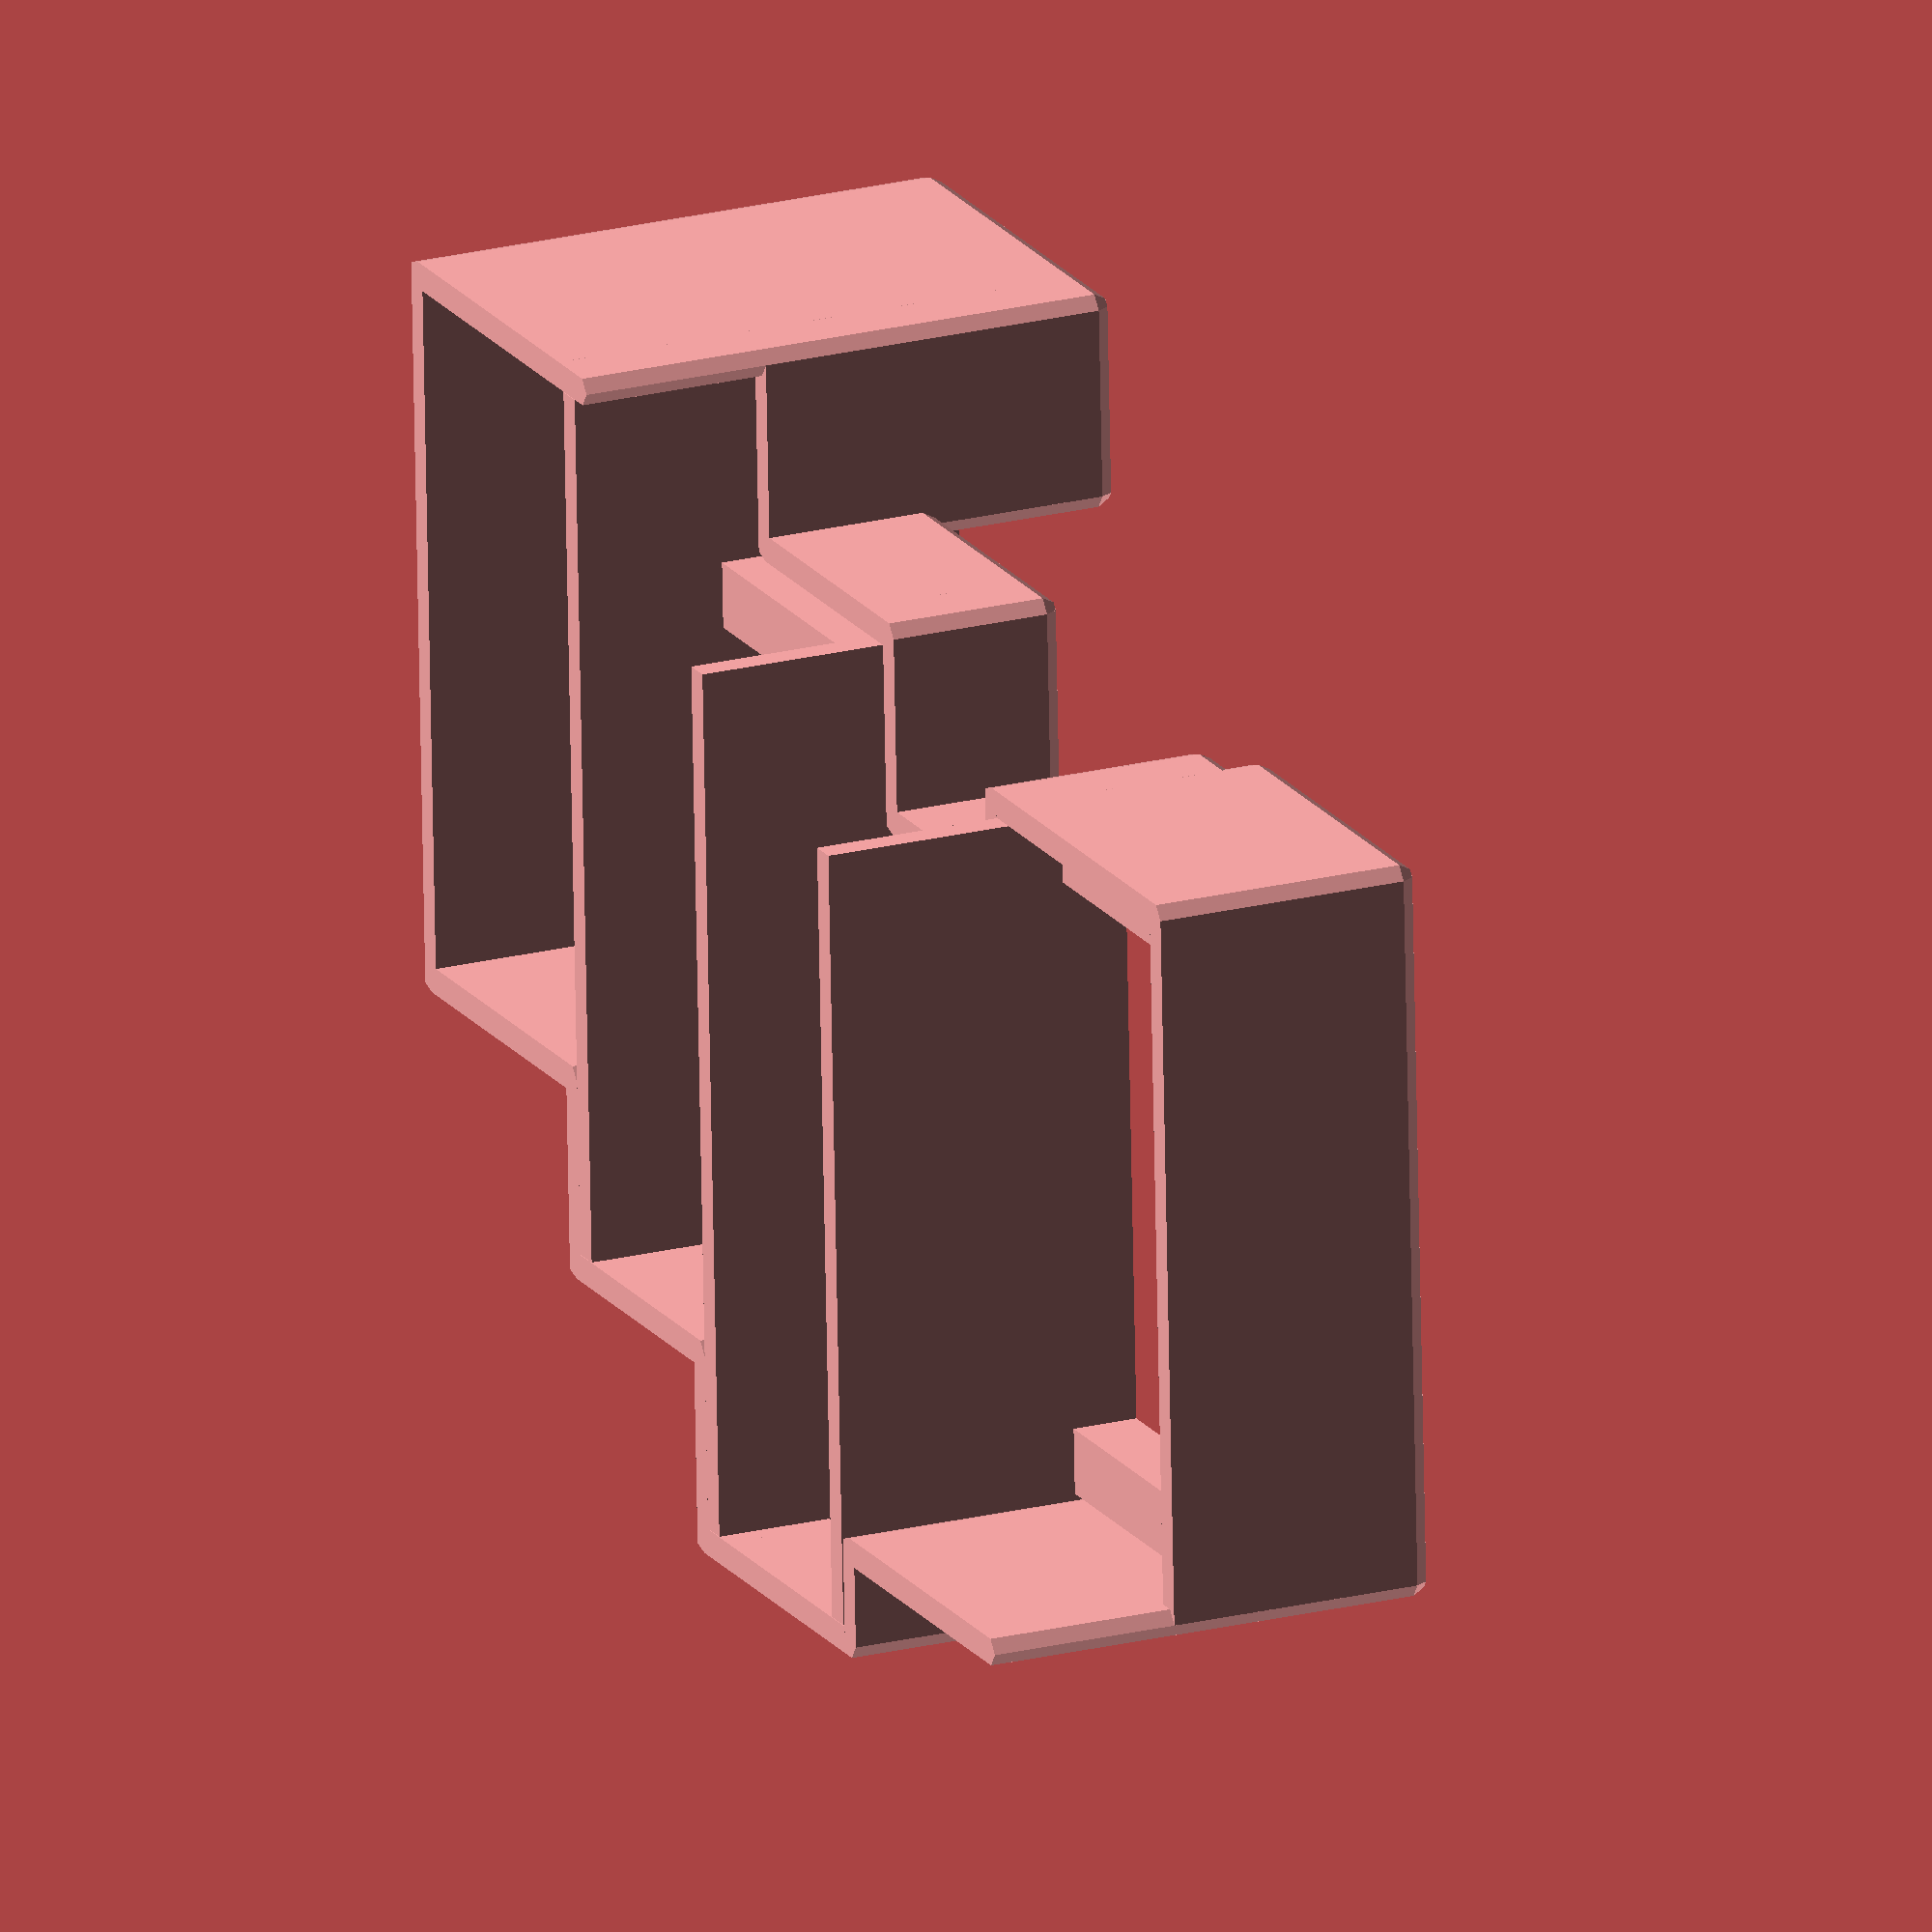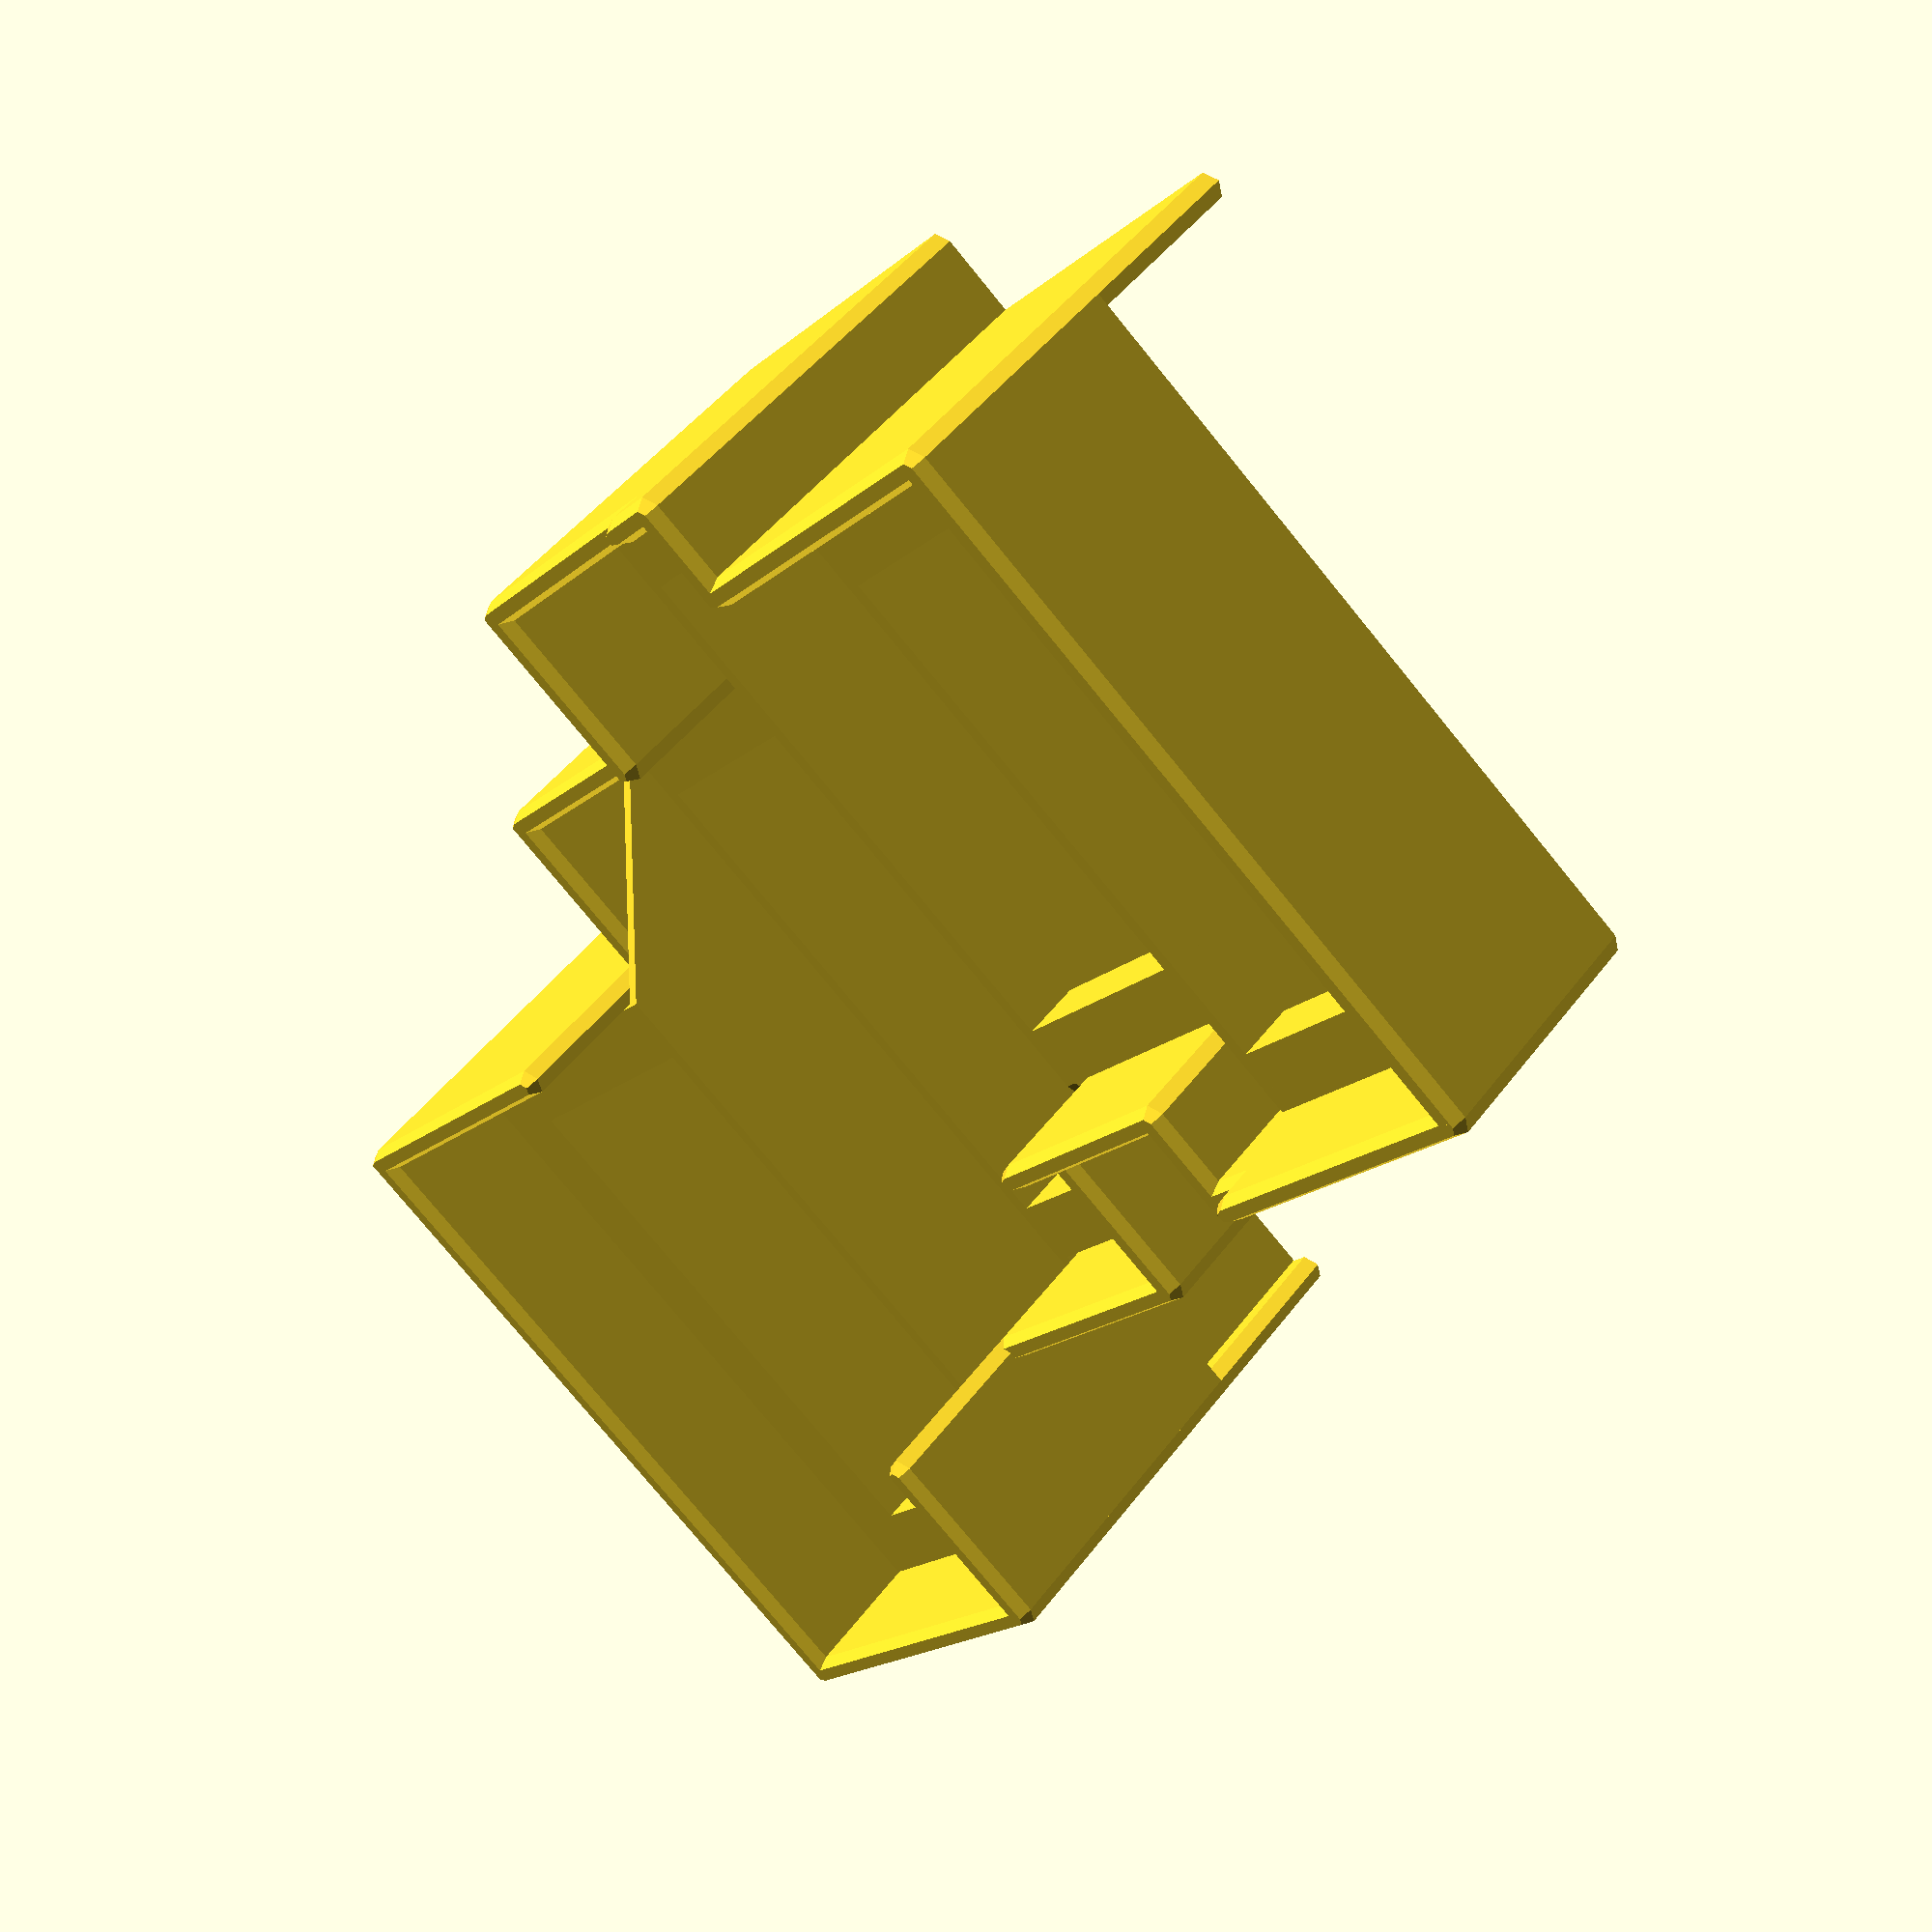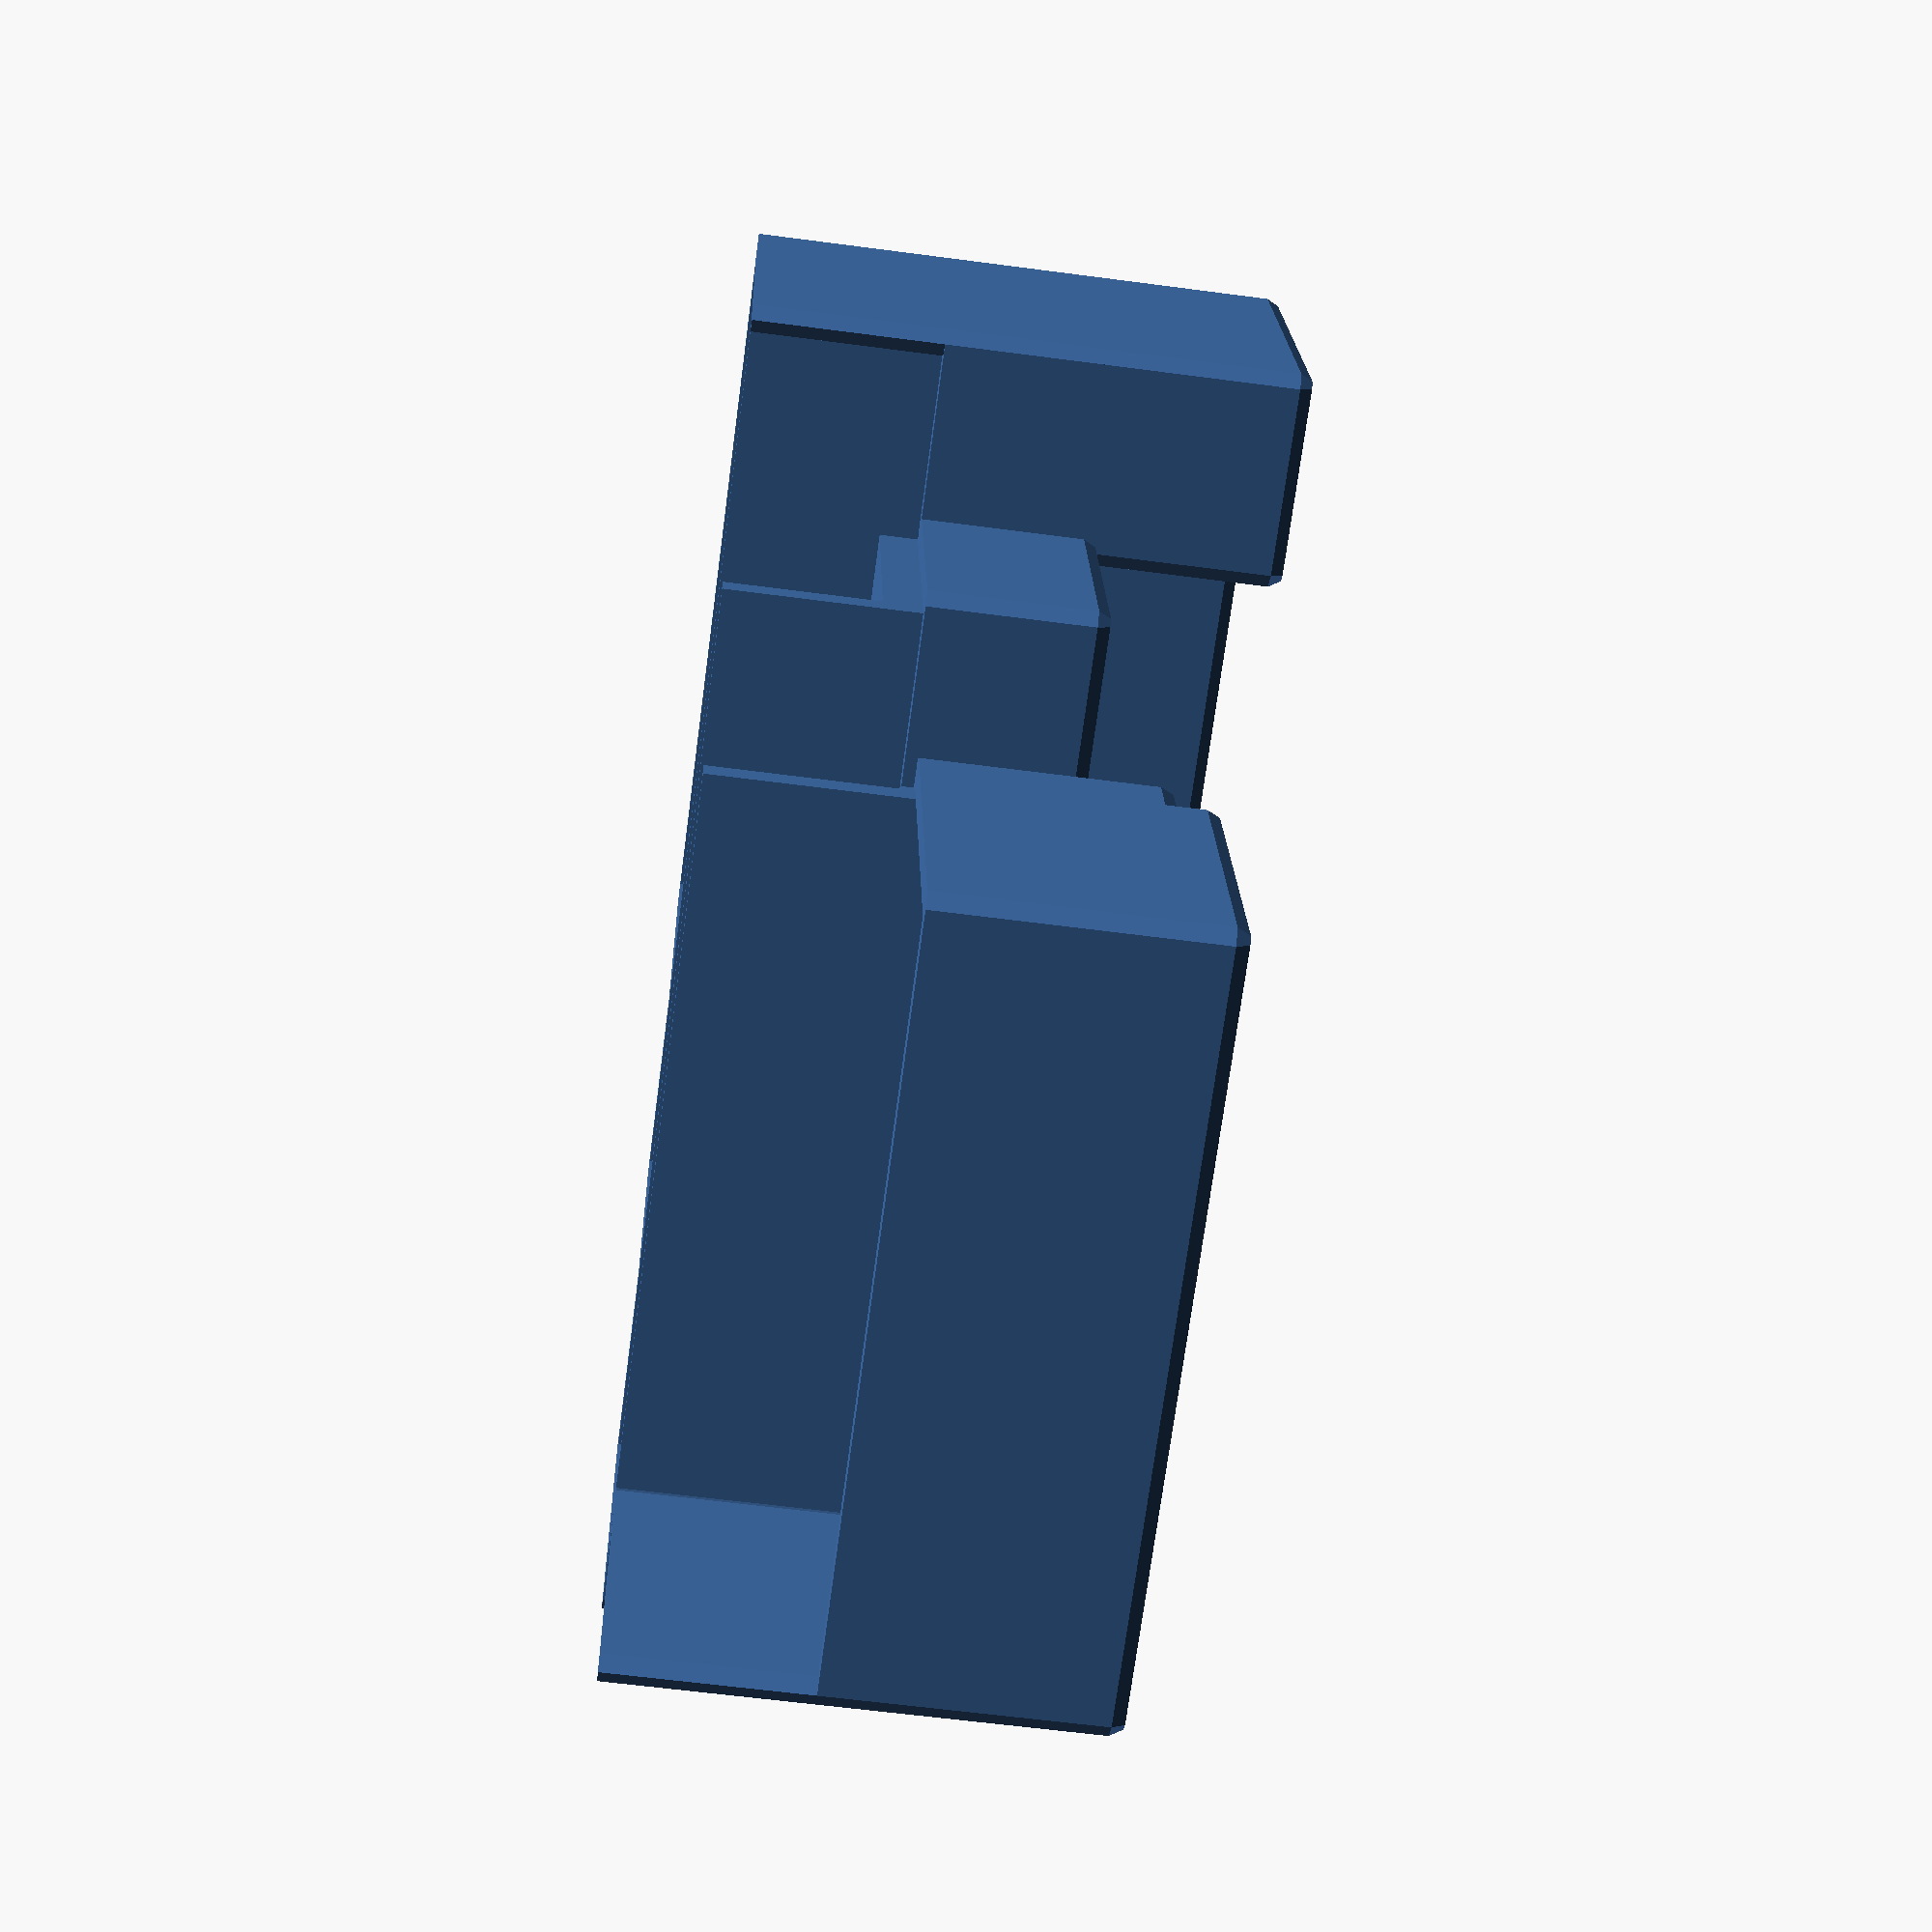
<openscad>
$fn=5;
union()
{
	union()
	{
		hull()
		{
			translate([-3.5,-3.5,18])
			{
				rotate(0,[0,0,1])
				{
					cube([3.5,3.5,3.5]);
				}
			}
			translate([-3.5,29.400002,18])
			{
				rotate(0,[0,0,1])
				{
					cube([3.5,3.5,3.5]);
				}
			}
		}
		union()
		{
			hull()
			{
				translate([0,-3.5,18])
				{
					rotate(0,[0,0,1])
					{
						cube([3.5,3.5,3.5]);
					}
				}
				translate([10.5,-3.5,18])
				{
					rotate(0,[0,0,1])
					{
						cube([3.5,3.5,3.5]);
					}
				}
			}
			hull()
			{
				translate([0,29.400002,18])
				{
					rotate(0,[0,0,1])
					{
						cube([3.5,3.5,3.5]);
					}
				}
				translate([10.5,29.400002,18])
				{
					rotate(0,[0,0,1])
					{
						cube([3.5,3.5,3.5]);
					}
				}
			}
		}
		union()
		{
			hull()
			{
				translate([15.4,6.5,8])
				{
					rotate(0,[0,0,1])
					{
						cube([3.5,3.5,3.5]);
					}
				}
				translate([25.9,6.5,8])
				{
					rotate(0,[0,0,1])
					{
						cube([3.5,3.5,3.5]);
					}
				}
			}
			hull()
			{
				translate([15.4,39.4,8])
				{
					rotate(0,[0,0,1])
					{
						cube([3.5,3.5,3.5]);
					}
				}
				translate([25.9,39.4,8])
				{
					rotate(0,[0,0,1])
					{
						cube([3.5,3.5,3.5]);
					}
				}
			}
		}
		union()
		{
			hull()
			{
				translate([30.8,16.5,11])
				{
					rotate(0,[0,0,1])
					{
						cube([3.5,3.5,3.5]);
					}
				}
				translate([41.3,16.5,11])
				{
					rotate(0,[0,0,1])
					{
						cube([3.5,3.5,3.5]);
					}
				}
			}
			hull()
			{
				translate([30.8,49.4,11])
				{
					rotate(0,[0,0,1])
					{
						cube([3.5,3.5,3.5]);
					}
				}
				translate([41.3,49.4,11])
				{
					rotate(0,[0,0,1])
					{
						cube([3.5,3.5,3.5]);
					}
				}
			}
		}
		union()
		{
			hull()
			{
				translate([46.199997,11.5,13])
				{
					rotate(0,[0,0,1])
					{
						cube([3.5,3.5,3.5]);
					}
				}
				translate([56.699997,11.5,13])
				{
					rotate(0,[0,0,1])
					{
						cube([3.5,3.5,3.5]);
					}
				}
			}
			hull()
			{
				translate([46.199997,44.4,13])
				{
					rotate(0,[0,0,1])
					{
						cube([3.5,3.5,3.5]);
					}
				}
				translate([56.699997,44.4,13])
				{
					rotate(0,[0,0,1])
					{
						cube([3.5,3.5,3.5]);
					}
				}
			}
		}
		hull()
		{
			translate([60.199997,11.5,13])
			{
				rotate(0,[0,0,1])
				{
					cube([3.5,3.5,3.5]);
				}
			}
			translate([60.199997,44.4,13])
			{
				rotate(0,[0,0,1])
				{
					cube([3.5,3.5,3.5]);
				}
			}
		}
	}
	union()
	{
		hull()
		{
			hull()
			{
				translate([-4.25,-4.25,0])
				{
					rotate(0,[0,0,1])
					{
						cylinder(h=1.5,d=1.5);
					}
				}
				translate([-4.25,-4.25,28.55])
				{
					rotate(0,[0,0,1])
					{
						sphere(d=1.5);
					}
				}
			}
			hull()
			{
				translate([-4.25,33.65,0])
				{
					rotate(0,[0,0,1])
					{
						cylinder(h=1.5,d=1.5);
					}
				}
				translate([-4.25,33.65,28.55])
				{
					rotate(0,[0,0,1])
					{
						sphere(d=1.5);
					}
				}
			}
		}
		hull()
		{
			hull()
			{
				translate([-4.25,33.65,0])
				{
					rotate(0,[0,0,1])
					{
						cylinder(h=1.5,d=1.5);
					}
				}
				translate([-4.25,33.65,28.55])
				{
					rotate(0,[0,0,1])
					{
						sphere(d=1.5);
					}
				}
			}
			hull()
			{
				translate([13.25,33.65,0])
				{
					rotate(0,[0,0,1])
					{
						cylinder(h=1.5,d=1.5);
					}
				}
				translate([13.25,33.65,28.55])
				{
					rotate(0,[0,0,1])
					{
						sphere(d=1.5);
					}
				}
			}
		}
		hull()
		{
			hull()
			{
				translate([13.25,33.65,0])
				{
					rotate(0,[0,0,1])
					{
						cylinder(h=1.5,d=1.5);
					}
				}
				translate([13.25,33.65,28.55])
				{
					rotate(0,[0,0,1])
					{
						sphere(d=1.5);
					}
				}
			}
			hull()
			{
				translate([13.25,33.65,0])
				{
					rotate(0,[0,0,1])
					{
						cylinder(h=1.5,d=1.5);
					}
				}
				translate([13.25,33.65,18.55])
				{
					rotate(0,[0,0,1])
					{
						sphere(d=1.5);
					}
				}
			}
		}
		hull()
		{
			hull()
			{
				translate([13.25,33.65,0])
				{
					rotate(0,[0,0,1])
					{
						cylinder(h=1.5,d=1.5);
					}
				}
				translate([13.25,33.65,18.55])
				{
					rotate(0,[0,0,1])
					{
						sphere(d=1.5);
					}
				}
			}
			hull()
			{
				translate([13.25,43.65,0])
				{
					rotate(0,[0,0,1])
					{
						cylinder(h=1.5,d=1.5);
					}
				}
				translate([13.25,43.65,18.55])
				{
					rotate(0,[0,0,1])
					{
						sphere(d=1.5);
					}
				}
			}
		}
		hull()
		{
			hull()
			{
				translate([13.25,43.65,0])
				{
					rotate(0,[0,0,1])
					{
						cylinder(h=1.5,d=1.5);
					}
				}
				translate([13.25,43.65,18.55])
				{
					rotate(0,[0,0,1])
					{
						sphere(d=1.5);
					}
				}
			}
			hull()
			{
				translate([16.15,43.65,0])
				{
					rotate(0,[0,0,1])
					{
						cylinder(h=1.5,d=1.5);
					}
				}
				translate([16.15,43.65,18.55])
				{
					rotate(0,[0,0,1])
					{
						sphere(d=1.5);
					}
				}
			}
		}
		hull()
		{
			hull()
			{
				translate([16.15,43.65,0])
				{
					rotate(0,[0,0,1])
					{
						cylinder(h=1.5,d=1.5);
					}
				}
				translate([16.15,43.65,18.55])
				{
					rotate(0,[0,0,1])
					{
						sphere(d=1.5);
					}
				}
			}
			hull()
			{
				translate([28.65,43.65,0])
				{
					rotate(0,[0,0,1])
					{
						cylinder(h=1.5,d=1.5);
					}
				}
				translate([28.65,43.65,18.55])
				{
					rotate(0,[0,0,1])
					{
						sphere(d=1.5);
					}
				}
			}
		}
		hull()
		{
			hull()
			{
				translate([28.65,43.65,0])
				{
					rotate(0,[0,0,1])
					{
						cylinder(h=1.5,d=1.5);
					}
				}
				translate([28.65,43.65,18.55])
				{
					rotate(0,[0,0,1])
					{
						sphere(d=1.5);
					}
				}
			}
			hull()
			{
				translate([28.65,43.65,0])
				{
					rotate(0,[0,0,1])
					{
						cylinder(h=1.5,d=1.5);
					}
				}
				translate([28.65,43.65,21.55])
				{
					rotate(0,[0,0,1])
					{
						sphere(d=1.5);
					}
				}
			}
		}
		hull()
		{
			hull()
			{
				translate([28.65,43.65,0])
				{
					rotate(0,[0,0,1])
					{
						cylinder(h=1.5,d=1.5);
					}
				}
				translate([28.65,43.65,21.55])
				{
					rotate(0,[0,0,1])
					{
						sphere(d=1.5);
					}
				}
			}
			hull()
			{
				translate([28.65,53.65,0])
				{
					rotate(0,[0,0,1])
					{
						cylinder(h=1.5,d=1.5);
					}
				}
				translate([28.65,53.65,21.55])
				{
					rotate(0,[0,0,1])
					{
						sphere(d=1.5);
					}
				}
			}
		}
		hull()
		{
			hull()
			{
				translate([28.65,53.65,0])
				{
					rotate(0,[0,0,1])
					{
						cylinder(h=1.5,d=1.5);
					}
				}
				translate([28.65,53.65,21.55])
				{
					rotate(0,[0,0,1])
					{
						sphere(d=1.5);
					}
				}
			}
			hull()
			{
				translate([31.55,53.65,0])
				{
					rotate(0,[0,0,1])
					{
						cylinder(h=1.5,d=1.5);
					}
				}
				translate([31.55,53.65,21.55])
				{
					rotate(0,[0,0,1])
					{
						sphere(d=1.5);
					}
				}
			}
		}
		hull()
		{
			hull()
			{
				translate([31.55,53.65,0])
				{
					rotate(0,[0,0,1])
					{
						cylinder(h=1.5,d=1.5);
					}
				}
				translate([31.55,53.65,21.55])
				{
					rotate(0,[0,0,1])
					{
						sphere(d=1.5);
					}
				}
			}
			hull()
			{
				translate([44.05,53.65,0])
				{
					rotate(0,[0,0,1])
					{
						cylinder(h=1.5,d=1.5);
					}
				}
				translate([44.05,53.65,21.55])
				{
					rotate(0,[0,0,1])
					{
						sphere(d=1.5);
					}
				}
			}
		}
		hull()
		{
			hull()
			{
				translate([44.05,53.65,0])
				{
					rotate(0,[0,0,1])
					{
						cylinder(h=1.5,d=1.5);
					}
				}
				translate([44.05,53.65,21.55])
				{
					rotate(0,[0,0,1])
					{
						sphere(d=1.5);
					}
				}
			}
			hull()
			{
				translate([44.05,53.65,0])
				{
					rotate(0,[0,0,1])
					{
						cylinder(h=1.5,d=1.5);
					}
				}
				translate([44.05,53.65,23.55])
				{
					rotate(0,[0,0,1])
					{
						sphere(d=1.5);
					}
				}
			}
		}
		hull()
		{
			hull()
			{
				translate([44.05,53.65,0])
				{
					rotate(0,[0,0,1])
					{
						cylinder(h=1.5,d=1.5);
					}
				}
				translate([44.05,53.65,23.55])
				{
					rotate(0,[0,0,1])
					{
						sphere(d=1.5);
					}
				}
			}
			hull()
			{
				translate([46.949997,53.65,0])
				{
					rotate(0,[0,0,1])
					{
						cylinder(h=1.5,d=1.5);
					}
				}
				translate([46.949997,53.65,23.55])
				{
					rotate(0,[0,0,1])
					{
						sphere(d=1.5);
					}
				}
			}
		}
		hull()
		{
			hull()
			{
				translate([46.949997,53.65,0])
				{
					rotate(0,[0,0,1])
					{
						cylinder(h=1.5,d=1.5);
					}
				}
				translate([46.949997,53.65,23.55])
				{
					rotate(0,[0,0,1])
					{
						sphere(d=1.5);
					}
				}
			}
			hull()
			{
				translate([46.949997,48.65,0])
				{
					rotate(0,[0,0,1])
					{
						cylinder(h=1.5,d=1.5);
					}
				}
				translate([46.949997,48.65,23.55])
				{
					rotate(0,[0,0,1])
					{
						sphere(d=1.5);
					}
				}
			}
		}
		hull()
		{
			hull()
			{
				translate([46.949997,48.65,0])
				{
					rotate(0,[0,0,1])
					{
						cylinder(h=1.5,d=1.5);
					}
				}
				translate([46.949997,48.65,23.55])
				{
					rotate(0,[0,0,1])
					{
						sphere(d=1.5);
					}
				}
			}
			hull()
			{
				translate([64.45,48.65,0])
				{
					rotate(0,[0,0,1])
					{
						cylinder(h=1.5,d=1.5);
					}
				}
				translate([64.45,48.65,23.55])
				{
					rotate(0,[0,0,1])
					{
						sphere(d=1.5);
					}
				}
			}
		}
		hull()
		{
			hull()
			{
				translate([64.45,48.65,0])
				{
					rotate(0,[0,0,1])
					{
						cylinder(h=1.5,d=1.5);
					}
				}
				translate([64.45,48.65,23.55])
				{
					rotate(0,[0,0,1])
					{
						sphere(d=1.5);
					}
				}
			}
			hull()
			{
				translate([64.45,48.65,10])
				{
					rotate(0,[0,0,1])
					{
						cylinder(h=1.5,d=1.5);
					}
				}
				translate([64.45,48.65,23.55])
				{
					rotate(0,[0,0,1])
					{
						sphere(d=1.5);
					}
				}
			}
		}
		hull()
		{
			hull()
			{
				translate([64.45,48.65,10])
				{
					rotate(0,[0,0,1])
					{
						cylinder(h=1.5,d=1.5);
					}
				}
				translate([64.45,48.65,23.55])
				{
					rotate(0,[0,0,1])
					{
						sphere(d=1.5);
					}
				}
			}
			hull()
			{
				translate([64.45,10.75,10])
				{
					rotate(0,[0,0,1])
					{
						cylinder(h=1.5,d=1.5);
					}
				}
				translate([64.45,10.75,23.55])
				{
					rotate(0,[0,0,1])
					{
						sphere(d=1.5);
					}
				}
			}
		}
		hull()
		{
			hull()
			{
				translate([64.45,10.75,10])
				{
					rotate(0,[0,0,1])
					{
						cylinder(h=1.5,d=1.5);
					}
				}
				translate([64.45,10.75,23.55])
				{
					rotate(0,[0,0,1])
					{
						sphere(d=1.5);
					}
				}
			}
			hull()
			{
				translate([46.949997,10.75,10])
				{
					rotate(0,[0,0,1])
					{
						cylinder(h=1.5,d=1.5);
					}
				}
				translate([46.949997,10.75,23.55])
				{
					rotate(0,[0,0,1])
					{
						sphere(d=1.5);
					}
				}
			}
		}
		hull()
		{
			hull()
			{
				translate([46.949997,10.75,10])
				{
					rotate(0,[0,0,1])
					{
						cylinder(h=1.5,d=1.5);
					}
				}
				translate([46.949997,10.75,23.55])
				{
					rotate(0,[0,0,1])
					{
						sphere(d=1.5);
					}
				}
			}
			hull()
			{
				translate([46.949997,10.75,10])
				{
					rotate(0,[0,0,1])
					{
						cylinder(h=1.5,d=1.5);
					}
				}
				translate([46.949997,10.75,21.55])
				{
					rotate(0,[0,0,1])
					{
						sphere(d=1.5);
					}
				}
			}
		}
		hull()
		{
			hull()
			{
				translate([46.949997,10.75,10])
				{
					rotate(0,[0,0,1])
					{
						cylinder(h=1.5,d=1.5);
					}
				}
				translate([46.949997,10.75,21.55])
				{
					rotate(0,[0,0,1])
					{
						sphere(d=1.5);
					}
				}
			}
			hull()
			{
				translate([44.05,10.75,10])
				{
					rotate(0,[0,0,1])
					{
						cylinder(h=1.5,d=1.5);
					}
				}
				translate([44.05,10.75,21.55])
				{
					rotate(0,[0,0,1])
					{
						sphere(d=1.5);
					}
				}
			}
		}
		hull()
		{
			hull()
			{
				translate([44.05,10.75,10])
				{
					rotate(0,[0,0,1])
					{
						cylinder(h=1.5,d=1.5);
					}
				}
				translate([44.05,10.75,21.55])
				{
					rotate(0,[0,0,1])
					{
						sphere(d=1.5);
					}
				}
			}
			hull()
			{
				translate([44.05,15.75,10])
				{
					rotate(0,[0,0,1])
					{
						cylinder(h=1.5,d=1.5);
					}
				}
				translate([44.05,15.75,21.55])
				{
					rotate(0,[0,0,1])
					{
						sphere(d=1.5);
					}
				}
			}
		}
		hull()
		{
			hull()
			{
				translate([44.05,15.75,10])
				{
					rotate(0,[0,0,1])
					{
						cylinder(h=1.5,d=1.5);
					}
				}
				translate([44.05,15.75,21.55])
				{
					rotate(0,[0,0,1])
					{
						sphere(d=1.5);
					}
				}
			}
			hull()
			{
				translate([31.55,15.75,10])
				{
					rotate(0,[0,0,1])
					{
						cylinder(h=1.5,d=1.5);
					}
				}
				translate([31.55,15.75,21.55])
				{
					rotate(0,[0,0,1])
					{
						sphere(d=1.5);
					}
				}
			}
		}
		hull()
		{
			hull()
			{
				translate([31.55,15.75,10])
				{
					rotate(0,[0,0,1])
					{
						cylinder(h=1.5,d=1.5);
					}
				}
				translate([31.55,15.75,21.55])
				{
					rotate(0,[0,0,1])
					{
						sphere(d=1.5);
					}
				}
			}
			hull()
			{
				translate([31.55,15.75,10])
				{
					rotate(0,[0,0,1])
					{
						cylinder(h=1.5,d=1.5);
					}
				}
				translate([31.55,15.75,18.55])
				{
					rotate(0,[0,0,1])
					{
						sphere(d=1.5);
					}
				}
			}
		}
		hull()
		{
			hull()
			{
				translate([31.55,15.75,10])
				{
					rotate(0,[0,0,1])
					{
						cylinder(h=1.5,d=1.5);
					}
				}
				translate([31.55,15.75,18.55])
				{
					rotate(0,[0,0,1])
					{
						sphere(d=1.5);
					}
				}
			}
			hull()
			{
				translate([31.55,5.75,10])
				{
					rotate(0,[0,0,1])
					{
						cylinder(h=1.5,d=1.5);
					}
				}
				translate([31.55,5.75,18.55])
				{
					rotate(0,[0,0,1])
					{
						sphere(d=1.5);
					}
				}
			}
		}
		hull()
		{
			hull()
			{
				translate([31.55,5.75,10])
				{
					rotate(0,[0,0,1])
					{
						cylinder(h=1.5,d=1.5);
					}
				}
				translate([31.55,5.75,18.55])
				{
					rotate(0,[0,0,1])
					{
						sphere(d=1.5);
					}
				}
			}
			hull()
			{
				translate([28.65,5.75,10])
				{
					rotate(0,[0,0,1])
					{
						cylinder(h=1.5,d=1.5);
					}
				}
				translate([28.65,5.75,18.55])
				{
					rotate(0,[0,0,1])
					{
						sphere(d=1.5);
					}
				}
			}
		}
		hull()
		{
			hull()
			{
				translate([28.65,5.75,10])
				{
					rotate(0,[0,0,1])
					{
						cylinder(h=1.5,d=1.5);
					}
				}
				translate([28.65,5.75,18.55])
				{
					rotate(0,[0,0,1])
					{
						sphere(d=1.5);
					}
				}
			}
			hull()
			{
				translate([16.15,5.75,10])
				{
					rotate(0,[0,0,1])
					{
						cylinder(h=1.5,d=1.5);
					}
				}
				translate([16.15,5.75,18.55])
				{
					rotate(0,[0,0,1])
					{
						sphere(d=1.5);
					}
				}
			}
		}
		hull()
		{
			hull()
			{
				translate([16.15,5.75,10])
				{
					rotate(0,[0,0,1])
					{
						cylinder(h=1.5,d=1.5);
					}
				}
				translate([16.15,5.75,18.55])
				{
					rotate(0,[0,0,1])
					{
						sphere(d=1.5);
					}
				}
			}
			hull()
			{
				translate([16.15,5.75,10])
				{
					rotate(0,[0,0,1])
					{
						cylinder(h=1.5,d=1.5);
					}
				}
				translate([16.15,5.75,28.55])
				{
					rotate(0,[0,0,1])
					{
						sphere(d=1.5);
					}
				}
			}
		}
		hull()
		{
			hull()
			{
				translate([16.15,5.75,10])
				{
					rotate(0,[0,0,1])
					{
						cylinder(h=1.5,d=1.5);
					}
				}
				translate([16.15,5.75,28.55])
				{
					rotate(0,[0,0,1])
					{
						sphere(d=1.5);
					}
				}
			}
			hull()
			{
				translate([16.15,-4.25,10])
				{
					rotate(0,[0,0,1])
					{
						cylinder(h=1.5,d=1.5);
					}
				}
				translate([16.15,-4.25,28.55])
				{
					rotate(0,[0,0,1])
					{
						sphere(d=1.5);
					}
				}
			}
		}
		hull()
		{
			hull()
			{
				translate([16.15,-4.25,10])
				{
					rotate(0,[0,0,1])
					{
						cylinder(h=1.5,d=1.5);
					}
				}
				translate([16.15,-4.25,28.55])
				{
					rotate(0,[0,0,1])
					{
						sphere(d=1.5);
					}
				}
			}
			hull()
			{
				translate([16.15,-4.25,0])
				{
					rotate(0,[0,0,1])
					{
						cylinder(h=1.5,d=1.5);
					}
				}
				translate([16.15,-4.25,28.55])
				{
					rotate(0,[0,0,1])
					{
						sphere(d=1.5);
					}
				}
			}
		}
		hull()
		{
			hull()
			{
				translate([16.15,-4.25,0])
				{
					rotate(0,[0,0,1])
					{
						cylinder(h=1.5,d=1.5);
					}
				}
				translate([16.15,-4.25,28.55])
				{
					rotate(0,[0,0,1])
					{
						sphere(d=1.5);
					}
				}
			}
			hull()
			{
				translate([13.25,-4.25,0])
				{
					rotate(0,[0,0,1])
					{
						cylinder(h=1.5,d=1.5);
					}
				}
				translate([13.25,-4.25,28.55])
				{
					rotate(0,[0,0,1])
					{
						sphere(d=1.5);
					}
				}
			}
		}
		hull()
		{
			hull()
			{
				translate([13.25,-4.25,0])
				{
					rotate(0,[0,0,1])
					{
						cylinder(h=1.5,d=1.5);
					}
				}
				translate([13.25,-4.25,28.55])
				{
					rotate(0,[0,0,1])
					{
						sphere(d=1.5);
					}
				}
			}
			hull()
			{
				translate([-4.25,-4.25,0])
				{
					rotate(0,[0,0,1])
					{
						cylinder(h=1.5,d=1.5);
					}
				}
				translate([-4.25,-4.25,28.55])
				{
					rotate(0,[0,0,1])
					{
						sphere(d=1.5);
					}
				}
			}
		}
	}
	union()
	{
		union()
		{
			union()
			{
				hull()
				{
					hull()
					{
						translate([14,-3.5,21.5])
						{
							rotate(90,[-1,0,0])
							{
								cube([0.6999998,0.6999998,0.6999998]);
							}
						}
						translate([14,32.199997,21.500004])
						{
							rotate(90,[-1,0,0])
							{
								cube([0.6999998,0.6999998,0.6999998]);
							}
						}
					}
					hull()
					{
						translate([14,-3.5,11.5])
						{
							rotate(90,[-1,0,0])
							{
								cube([0.6999998,0.6999998,0.6999998]);
							}
						}
						translate([14,42.2,11.5])
						{
							rotate(90,[-1,0,0])
							{
								cube([0.6999998,0.6999998,0.6999998]);
							}
						}
					}
				}
				hull()
				{
					hull()
					{
						translate([14,-3.5,11.5])
						{
							rotate(90,[-1,0,0])
							{
								cube([0.6999998,0.6999998,0.6999998]);
							}
						}
						translate([14,42.2,11.5])
						{
							rotate(90,[-1,0,0])
							{
								cube([0.6999998,0.6999998,0.6999998]);
							}
						}
					}
					hull()
					{
						translate([14.7,-3.5,11.5])
						{
							rotate(90,[-1,0,0])
							{
								cube([0.6999998,0.6999998,0.6999998]);
							}
						}
						translate([14.7,42.2,11.5])
						{
							rotate(90,[-1,0,0])
							{
								cube([0.6999998,0.6999998,0.6999998]);
							}
						}
					}
				}
			}
			hull()
			{
				hull()
				{
					translate([14,-3.5,0.6999998])
					{
						rotate(90,[-1,0,0])
						{
							cube([0.6999998,0.6999998,0.6999998]);
						}
					}
					translate([14,42.2,0.6999998])
					{
						rotate(90,[-1,0,0])
						{
							cube([0.6999998,0.6999998,0.6999998]);
						}
					}
				}
				hull()
				{
					translate([14.7,-3.5,0.6999998])
					{
						rotate(90,[-1,0,0])
						{
							cube([0.6999998,0.6999998,0.6999998]);
						}
					}
					translate([14.7,42.2,0.6999998])
					{
						rotate(90,[-1,0,0])
						{
							cube([0.6999998,0.6999998,0.6999998]);
						}
					}
				}
				hull()
				{
					translate([14,-3.5,11.5])
					{
						rotate(90,[-1,0,0])
						{
							cube([0.6999998,0.6999998,0.6999998]);
						}
					}
					translate([14,42.2,11.5])
					{
						rotate(90,[-1,0,0])
						{
							cube([0.6999998,0.6999998,0.6999998]);
						}
					}
				}
				hull()
				{
					translate([14.7,-3.5,11.5])
					{
						rotate(90,[-1,0,0])
						{
							cube([0.6999998,0.6999998,0.6999998]);
						}
					}
					translate([14.7,42.2,11.5])
					{
						rotate(90,[-1,0,0])
						{
							cube([0.6999998,0.6999998,0.6999998]);
						}
					}
				}
			}
		}
		union()
		{
			union()
			{
				hull()
				{
					hull()
					{
						translate([29.4,6.5,11.5])
						{
							rotate(90,[-1,0,0])
							{
								cube([0.6999998,0.6999998,0.6999998]);
							}
						}
						translate([29.4,52.2,11.5])
						{
							rotate(90,[-1,0,0])
							{
								cube([0.6999998,0.6999998,0.6999998]);
							}
						}
					}
					hull()
					{
						translate([30.099998,6.5,11.5])
						{
							rotate(90,[-1,0,0])
							{
								cube([0.6999998,0.6999998,0.6999998]);
							}
						}
						translate([30.099998,52.2,11.5])
						{
							rotate(90,[-1,0,0])
							{
								cube([0.6999998,0.6999998,0.6999998]);
							}
						}
					}
				}
				hull()
				{
					hull()
					{
						translate([30.099998,6.5,11.5])
						{
							rotate(90,[-1,0,0])
							{
								cube([0.6999998,0.6999998,0.6999998]);
							}
						}
						translate([30.099998,52.2,11.5])
						{
							rotate(90,[-1,0,0])
							{
								cube([0.6999998,0.6999998,0.6999998]);
							}
						}
					}
					hull()
					{
						translate([30.099998,16.5,14.5])
						{
							rotate(90,[-1,0,0])
							{
								cube([0.6999998,0.6999998,0.6999998]);
							}
						}
						translate([30.099998,52.199997,14.500004])
						{
							rotate(90,[-1,0,0])
							{
								cube([0.6999998,0.6999998,0.6999998]);
							}
						}
					}
				}
			}
			hull()
			{
				hull()
				{
					translate([29.4,6.5,0.6999998])
					{
						rotate(90,[-1,0,0])
						{
							cube([0.6999998,0.6999998,0.6999998]);
						}
					}
					translate([29.4,52.2,0.6999998])
					{
						rotate(90,[-1,0,0])
						{
							cube([0.6999998,0.6999998,0.6999998]);
						}
					}
				}
				hull()
				{
					translate([30.099998,6.5,0.6999998])
					{
						rotate(90,[-1,0,0])
						{
							cube([0.6999998,0.6999998,0.6999998]);
						}
					}
					translate([30.099998,52.2,0.6999998])
					{
						rotate(90,[-1,0,0])
						{
							cube([0.6999998,0.6999998,0.6999998]);
						}
					}
				}
				hull()
				{
					translate([29.4,6.5,11.5])
					{
						rotate(90,[-1,0,0])
						{
							cube([0.6999998,0.6999998,0.6999998]);
						}
					}
					translate([29.4,52.2,11.5])
					{
						rotate(90,[-1,0,0])
						{
							cube([0.6999998,0.6999998,0.6999998]);
						}
					}
				}
				hull()
				{
					translate([30.099998,6.5,11.5])
					{
						rotate(90,[-1,0,0])
						{
							cube([0.6999998,0.6999998,0.6999998]);
						}
					}
					translate([30.099998,52.2,11.5])
					{
						rotate(90,[-1,0,0])
						{
							cube([0.6999998,0.6999998,0.6999998]);
						}
					}
				}
			}
		}
		union()
		{
			union()
			{
				hull()
				{
					hull()
					{
						translate([44.8,11.5,14.5])
						{
							rotate(90,[-1,0,0])
							{
								cube([0.6999998,0.6999998,0.6999998]);
							}
						}
						translate([44.8,52.199997,14.500004])
						{
							rotate(90,[-1,0,0])
							{
								cube([0.6999998,0.6999998,0.6999998]);
							}
						}
					}
					hull()
					{
						translate([45.499996,11.5,14.5])
						{
							rotate(90,[-1,0,0])
							{
								cube([0.6999998,0.6999998,0.6999998]);
							}
						}
						translate([45.499996,52.199997,14.500004])
						{
							rotate(90,[-1,0,0])
							{
								cube([0.6999998,0.6999998,0.6999998]);
							}
						}
					}
				}
				hull()
				{
					hull()
					{
						translate([45.499996,11.5,14.5])
						{
							rotate(90,[-1,0,0])
							{
								cube([0.6999998,0.6999998,0.6999998]);
							}
						}
						translate([45.499996,52.199997,14.500004])
						{
							rotate(90,[-1,0,0])
							{
								cube([0.6999998,0.6999998,0.6999998]);
							}
						}
					}
					hull()
					{
						translate([45.499996,11.5,16.5])
						{
							rotate(90,[-1,0,0])
							{
								cube([0.6999998,0.6999998,0.6999998]);
							}
						}
						translate([45.499996,47.199997,16.500004])
						{
							rotate(90,[-1,0,0])
							{
								cube([0.6999998,0.6999998,0.6999998]);
							}
						}
					}
				}
			}
			hull()
			{
				hull()
				{
					translate([44.8,11.5,0.6999998])
					{
						rotate(90,[-1,0,0])
						{
							cube([0.6999998,0.6999998,0.6999998]);
						}
					}
					translate([44.8,52.199997,0.7000036])
					{
						rotate(90,[-1,0,0])
						{
							cube([0.6999998,0.6999998,0.6999998]);
						}
					}
				}
				hull()
				{
					translate([45.499996,11.5,0.6999998])
					{
						rotate(90,[-1,0,0])
						{
							cube([0.6999998,0.6999998,0.6999998]);
						}
					}
					translate([45.499996,52.199997,0.7000036])
					{
						rotate(90,[-1,0,0])
						{
							cube([0.6999998,0.6999998,0.6999998]);
						}
					}
				}
				hull()
				{
					translate([44.8,11.5,14.5])
					{
						rotate(90,[-1,0,0])
						{
							cube([0.6999998,0.6999998,0.6999998]);
						}
					}
					translate([44.8,52.199997,14.500004])
					{
						rotate(90,[-1,0,0])
						{
							cube([0.6999998,0.6999998,0.6999998]);
						}
					}
				}
				hull()
				{
					translate([45.499996,11.5,14.5])
					{
						rotate(90,[-1,0,0])
						{
							cube([0.6999998,0.6999998,0.6999998]);
						}
					}
					translate([45.499996,52.199997,14.500004])
					{
						rotate(90,[-1,0,0])
						{
							cube([0.6999998,0.6999998,0.6999998]);
						}
					}
				}
			}
		}
	}
}

</openscad>
<views>
elev=158.5 azim=2.6 roll=294.2 proj=o view=wireframe
elev=313.3 azim=309.8 roll=34.6 proj=p view=solid
elev=239.7 azim=281.7 roll=277.8 proj=p view=solid
</views>
